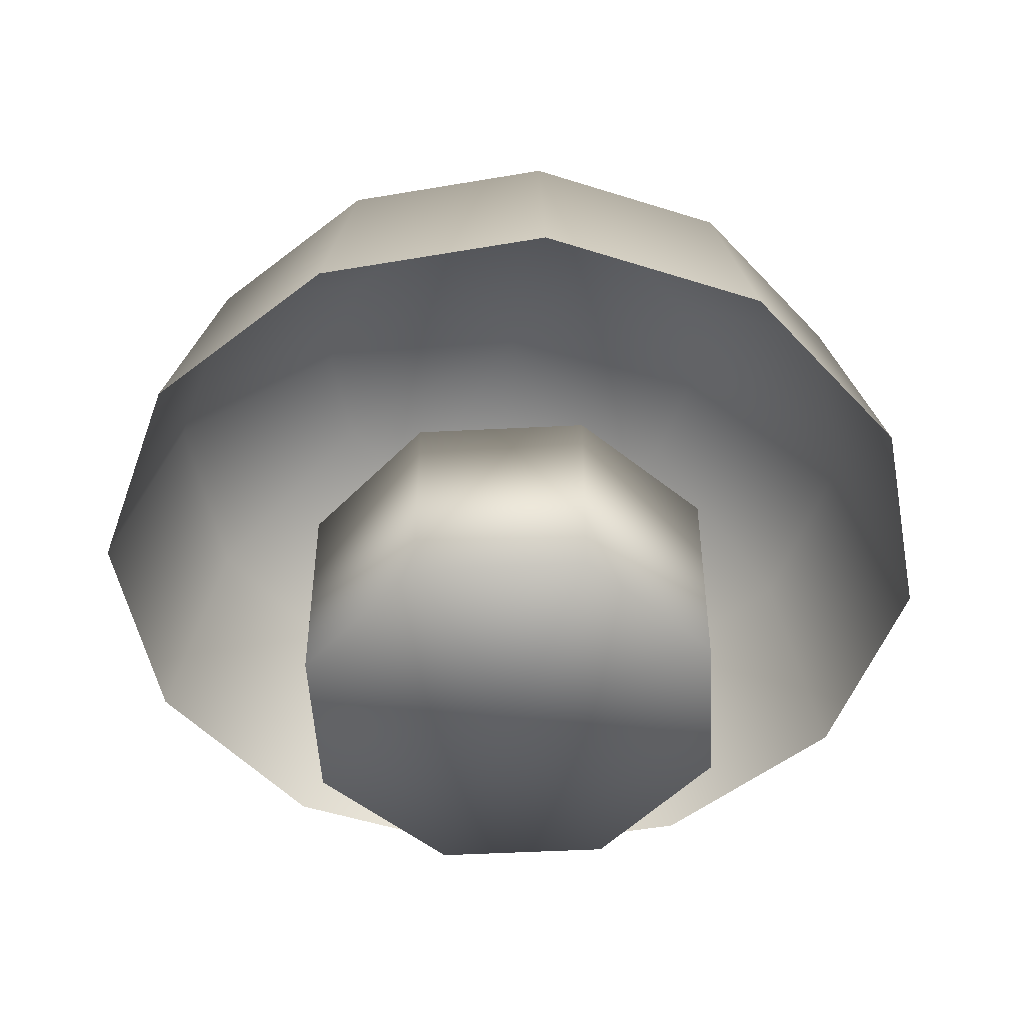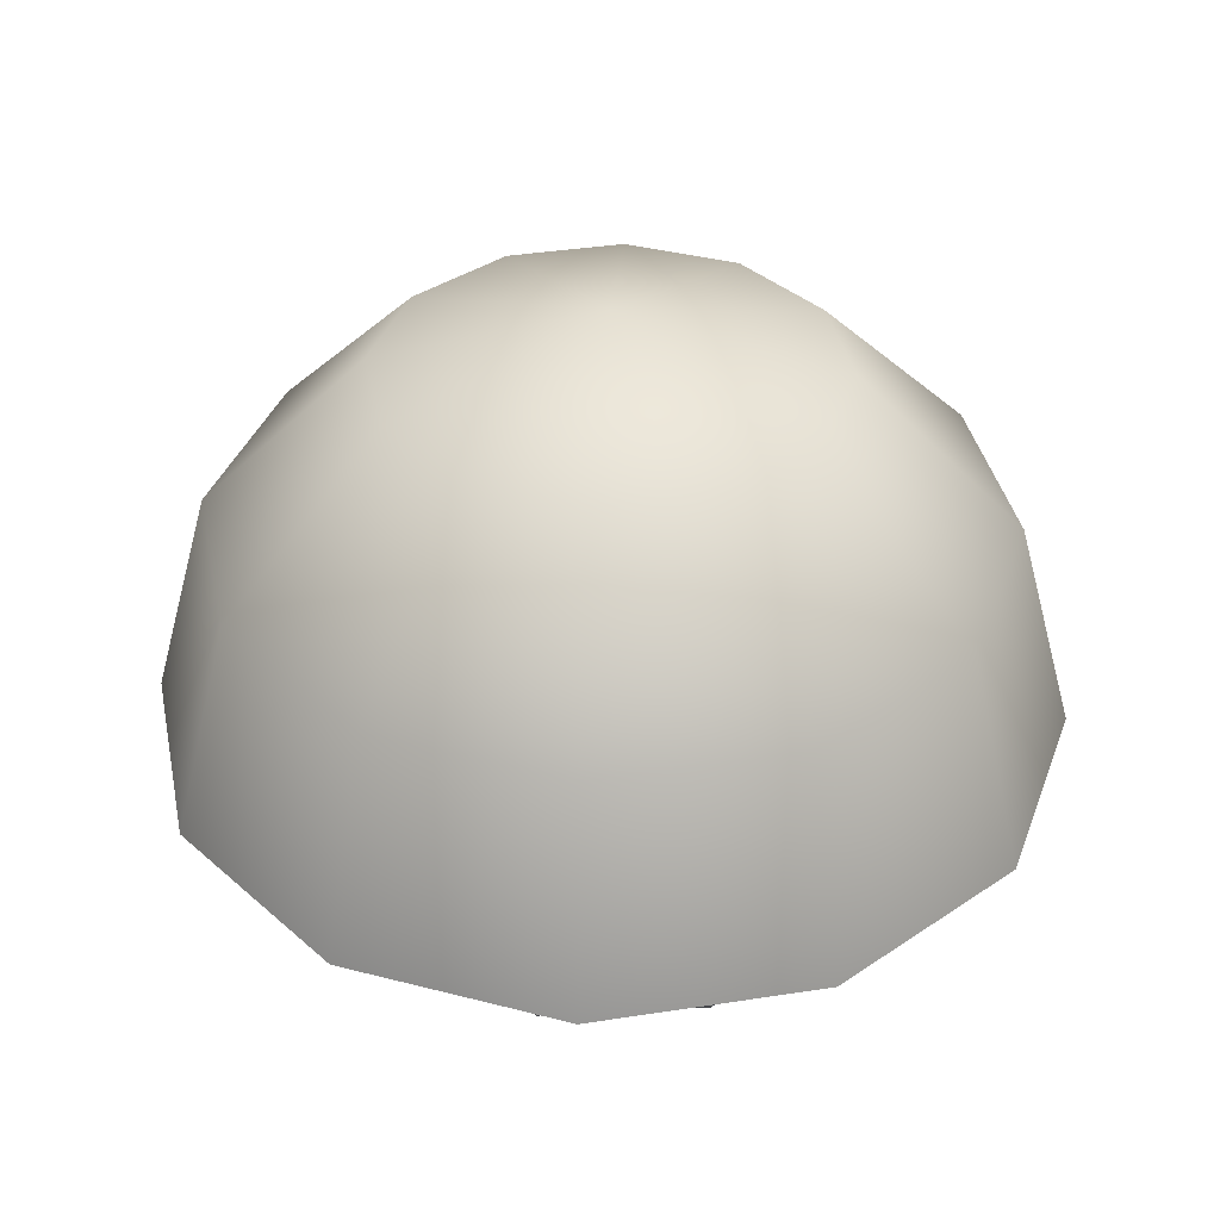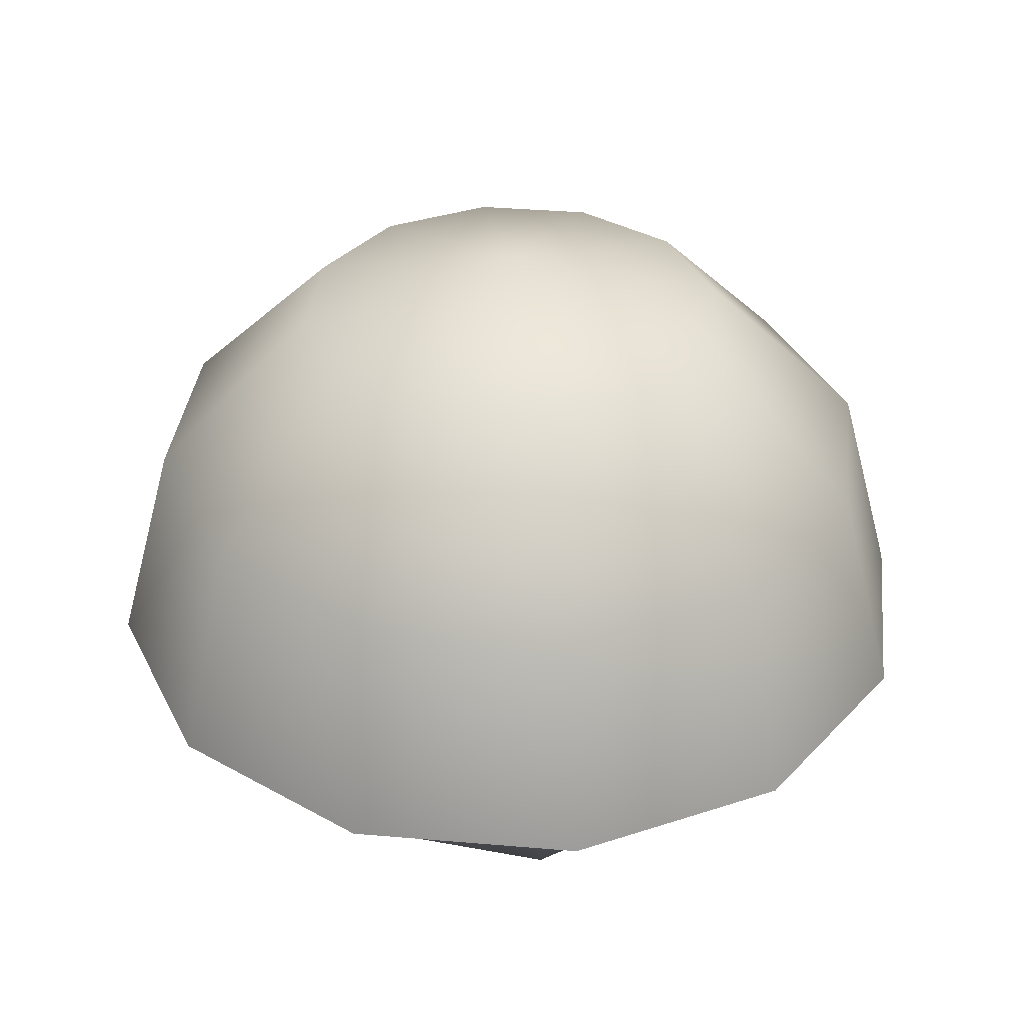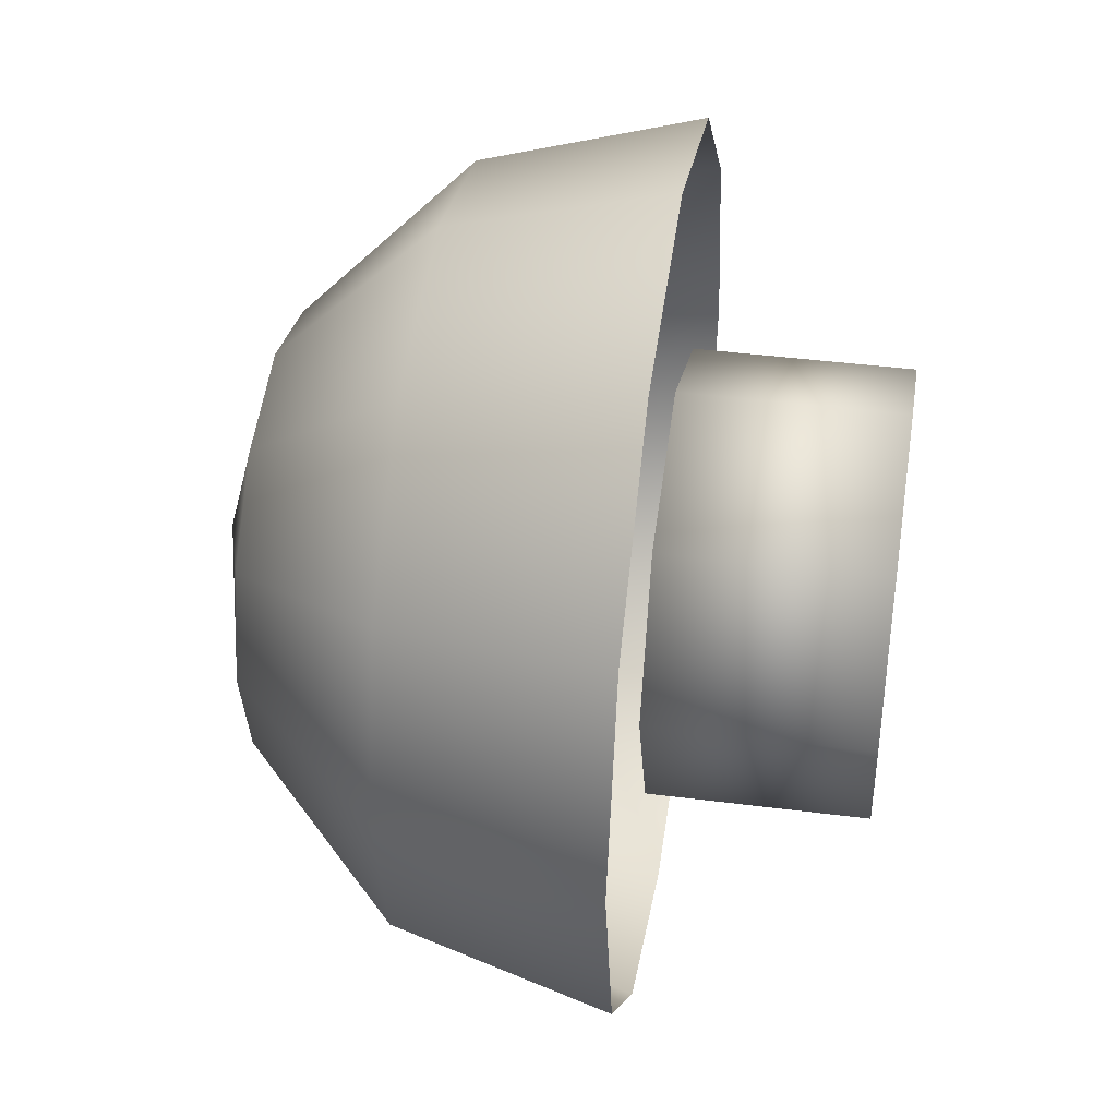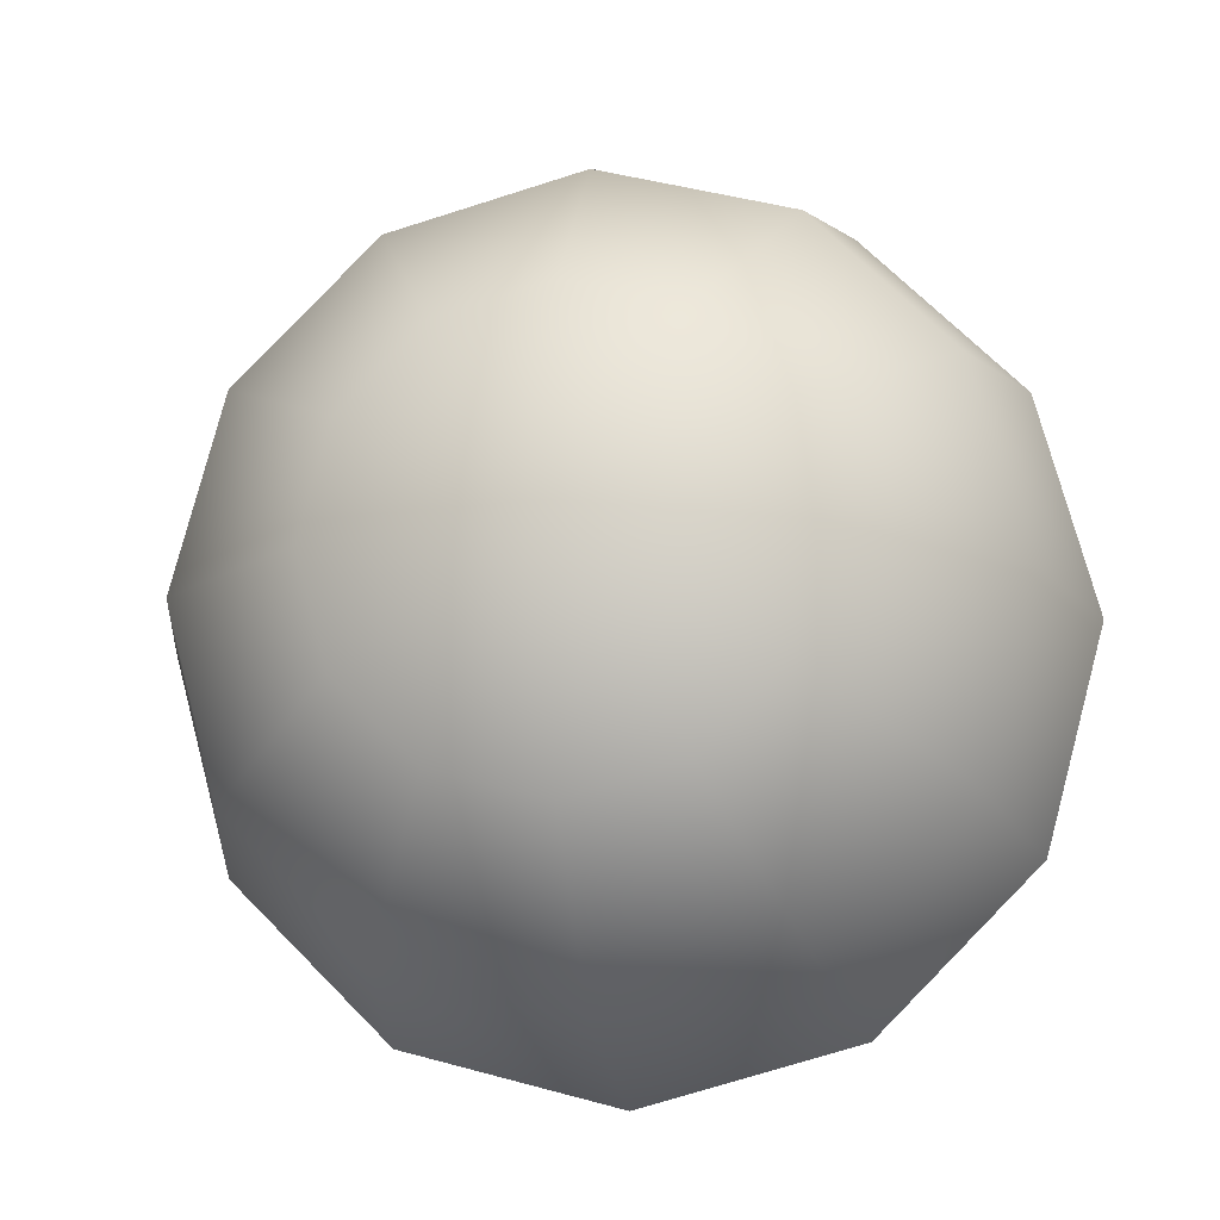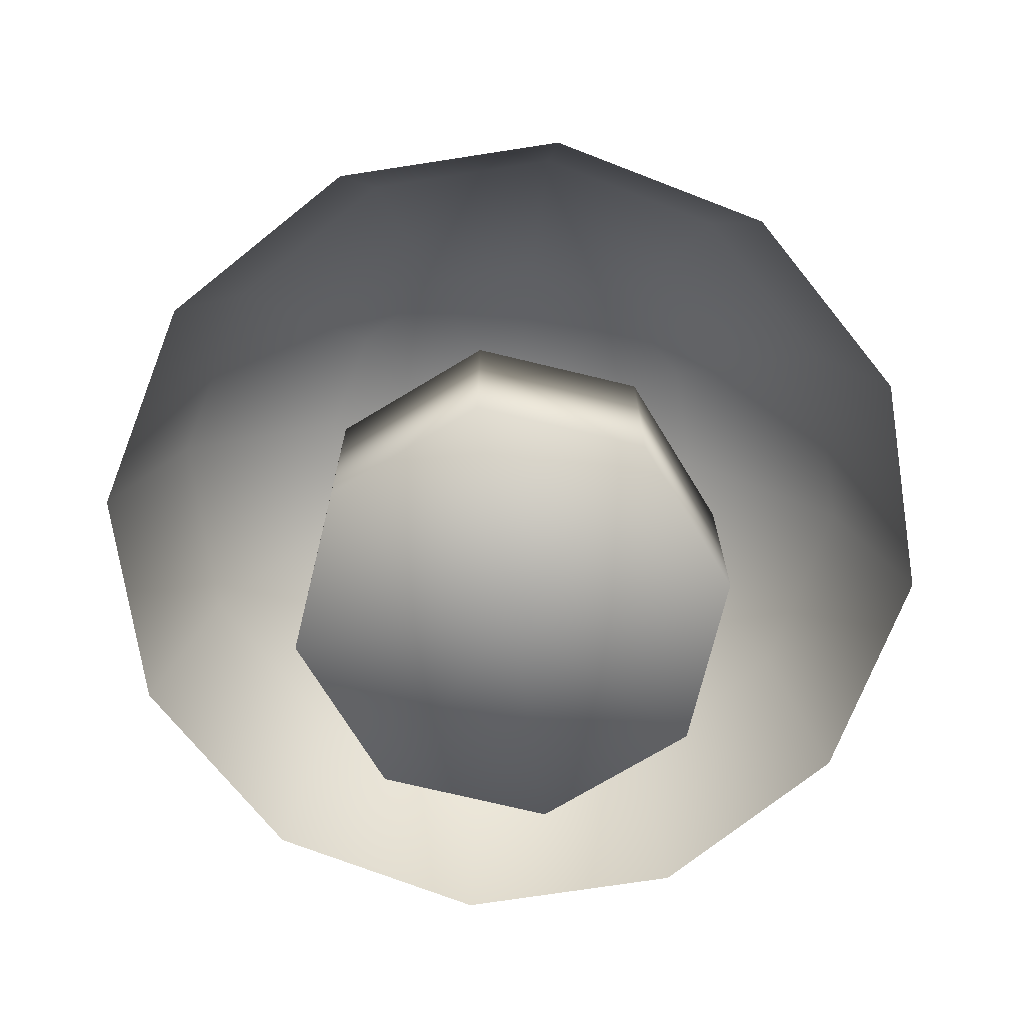
<metadata>
{"format":"obj","ext":"obj","renderer":"f3d","projection":"perspective","resolution":1024,"background":"white","views":[{"elev":-50.5,"azim":-64.3,"up":"+Y"},{"elev":36.9,"azim":153.6,"up":"+Y"},{"elev":35.5,"azim":171.5,"up":"+Y"},{"elev":41.1,"azim":-81.1,"up":"+Z"},{"elev":-13.4,"azim":-170.7,"up":"+Z"},{"elev":-71.5,"azim":-36.2,"up":"+Y"}]}
</metadata>
<code>
o mushroomBumper.obj
v 0.1 0 0
v 0.1 0.1 0
v 0.07071 0 0.07071
v 0.07071 0.1 0.07071
v 0 0 0.1
v 0 0.1 0.1
v -0.07071 0 0.07071
v -0.07071 0.1 0.07071
v -0.1 0 0
v -0.1 0.1 0
v -0.07071 0 -0.07071
v -0.07071 0.1 -0.07071
v 0 0 -0.1
v 0 0.1 -0.1
v 0.07071 0 -0.07071
v 0.07071 0.1 -0.07071
v 0 0.1 0
v 0 0 0
v 0.1 0.2732 0
v 0.1732 0.2 0
v 0.2 0.1 0
v 0.0866 0.2732 0.05
v 0.15 0.2 0.0866
v 0.1732 0.1 0.1
v 0.05 0.2732 0.0866
v 0.0866 0.2 0.15
v 0.1 0.1 0.1732
v -0 0.2732 0.1
v -0 0.2 0.1732
v -0 0.1 0.2
v -0.05 0.2732 0.0866
v -0.0866 0.2 0.15
v -0.1 0.1 0.1732
v -0.0866 0.2732 0.05
v -0.15 0.2 0.0866
v -0.1732 0.1 0.1
v -0.1 0.2732 -0
v -0.1732 0.2 -0
v -0.2 0.1 -0
v -0.0866 0.2732 -0.05
v -0.15 0.2 -0.0866
v -0.1732 0.1 -0.1
v -0.05 0.2732 -0.0866
v -0.0866 0.2 -0.15
v -0.1 0.1 -0.1732
v 0 0.2732 -0.1
v 0 0.2 -0.1732
v 0 0.1 -0.2
v 0.05 0.2732 -0.0866
v 0.0866 0.2 -0.15
v 0.1 0.1 -0.1732
v 0.0866 0.2732 -0.05
v 0.15 0.2 -0.0866
v 0.1732 0.1 -0.1
v 0 0.3 0
g Cylinder
f 3 1 2 4
f 4 2 17
f 1 3 18
f 5 3 4 6
f 6 4 17
f 3 5 18
f 7 5 6 8
f 8 6 17
f 5 7 18
f 9 7 8 10
f 10 8 17
f 7 9 18
f 11 9 10 12
f 12 10 17
f 9 11 18
f 13 11 12 14
f 14 12 17
f 11 13 18
f 15 13 14 16
f 16 14 17
f 13 15 18
f 1 15 16 2
f 2 16 17
f 15 1 18
f 23 20 19 22
f 24 21 20 23
f 22 19 55
f 26 23 22 25
f 27 24 23 26
f 25 22 55
f 29 26 25 28
f 30 27 26 29
f 28 25 55
f 32 29 28 31
f 33 30 29 32
f 31 28 55
f 35 32 31 34
f 36 33 32 35
f 34 31 55
f 38 35 34 37
f 39 36 35 38
f 37 34 55
f 41 38 37 40
f 42 39 38 41
f 40 37 55
f 44 41 40 43
f 45 42 41 44
f 43 40 55
f 47 44 43 46
f 48 45 44 47
f 46 43 55
f 50 47 46 49
f 51 48 47 50
f 49 46 55
f 53 50 49 52
f 54 51 50 53
f 52 49 55
f 20 53 52 19
f 21 54 53 20
f 19 52 55

</code>
